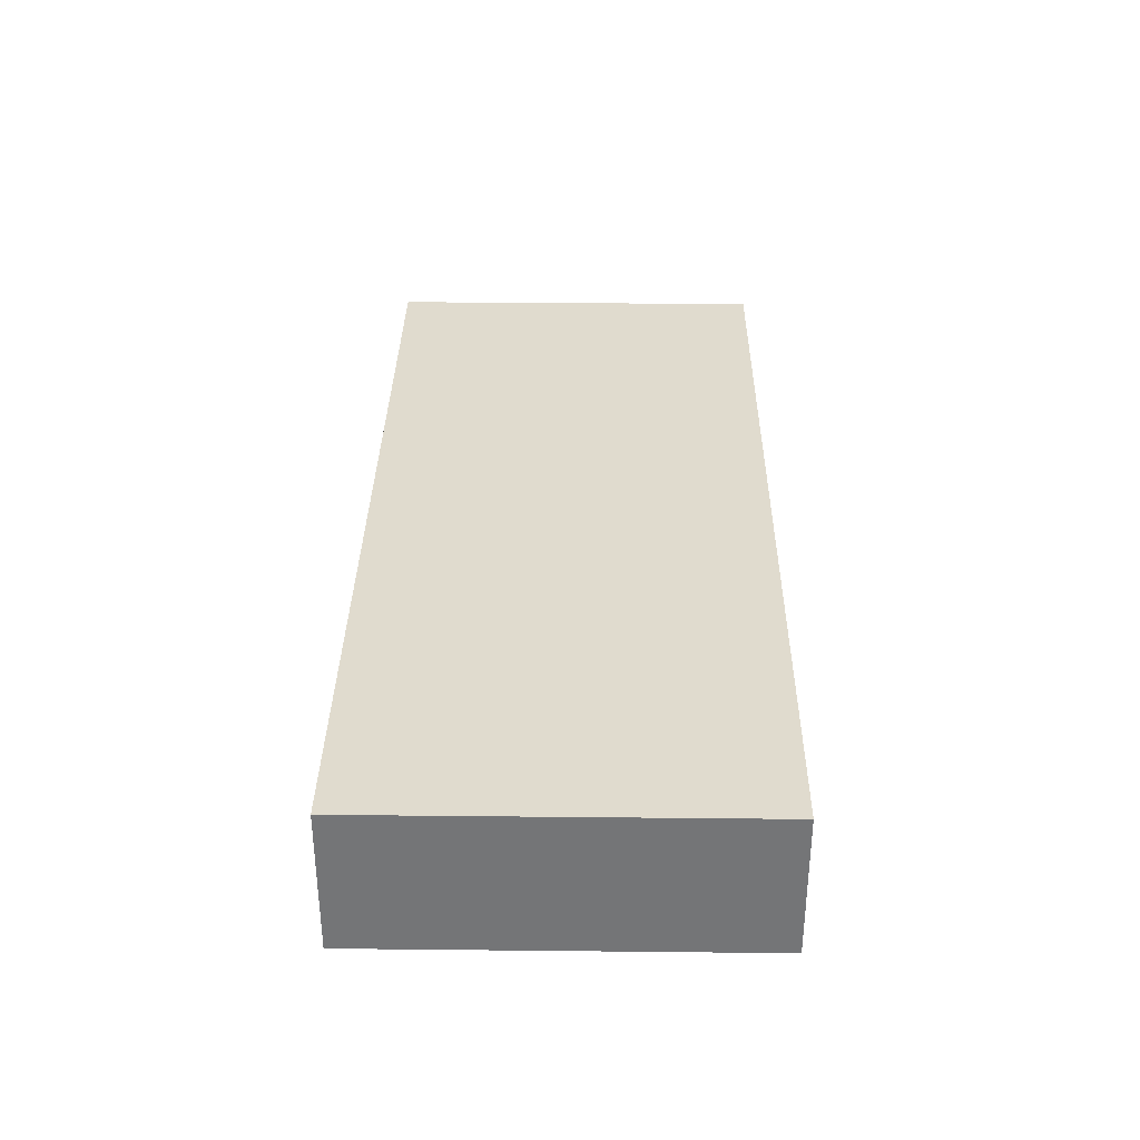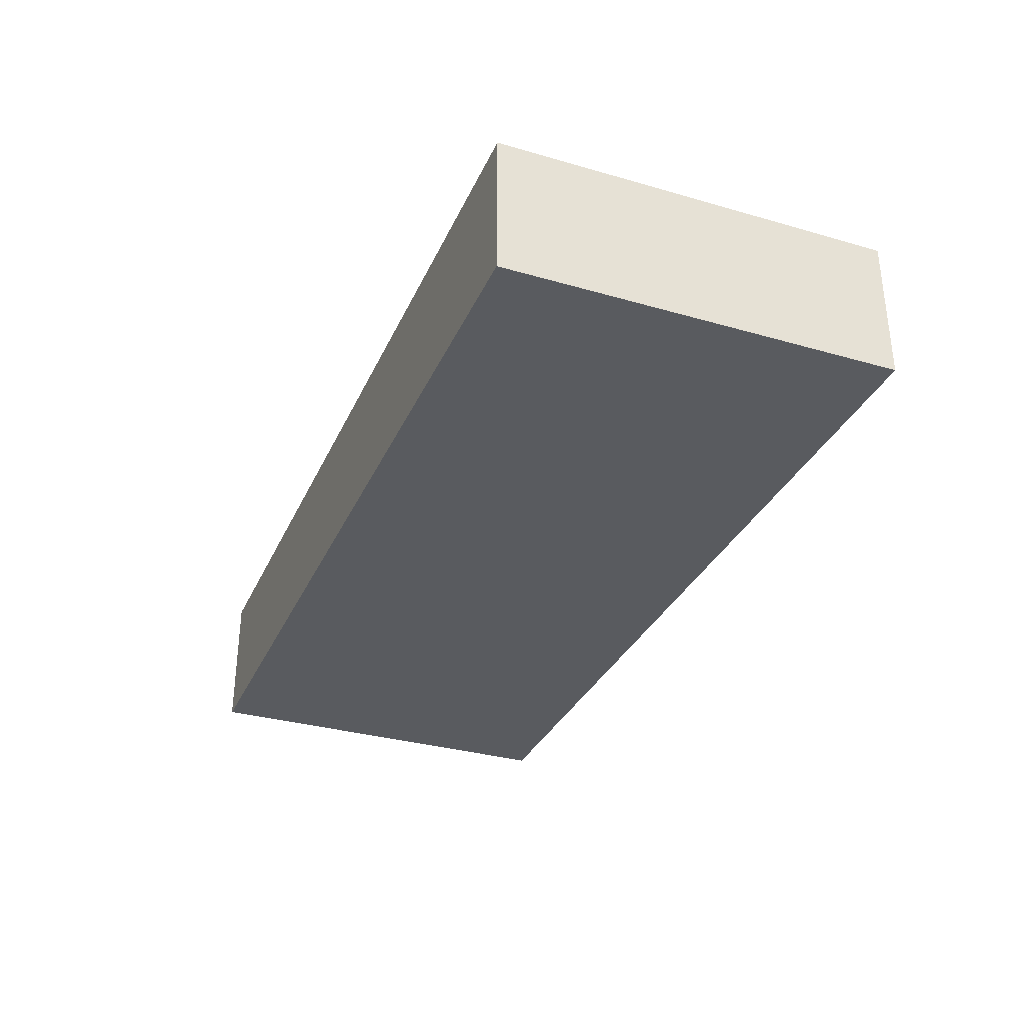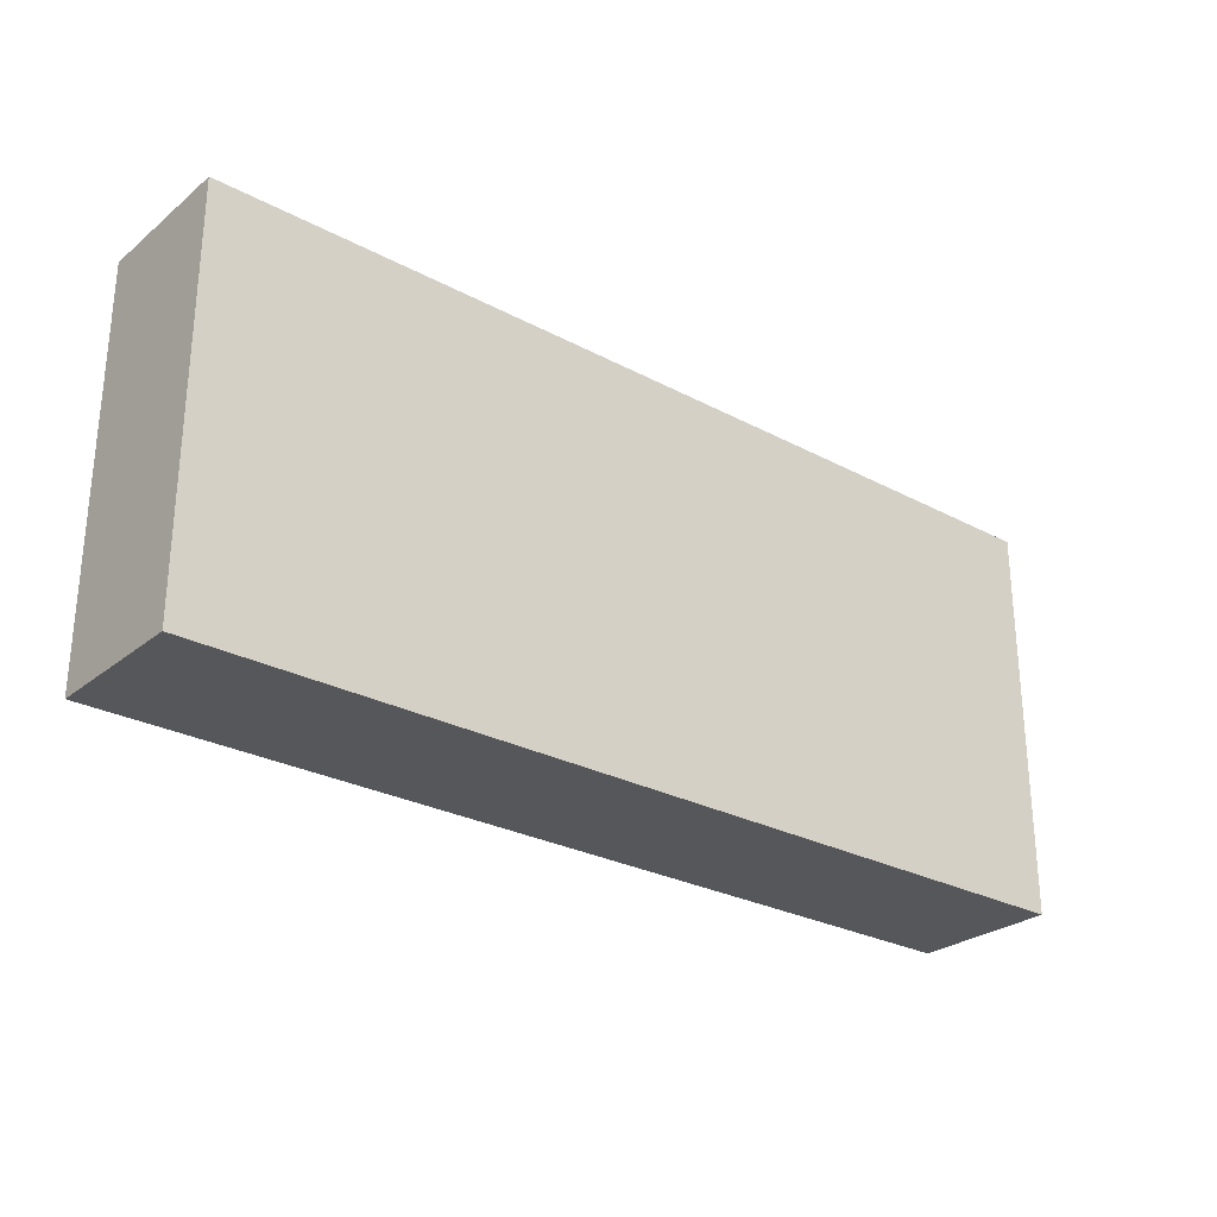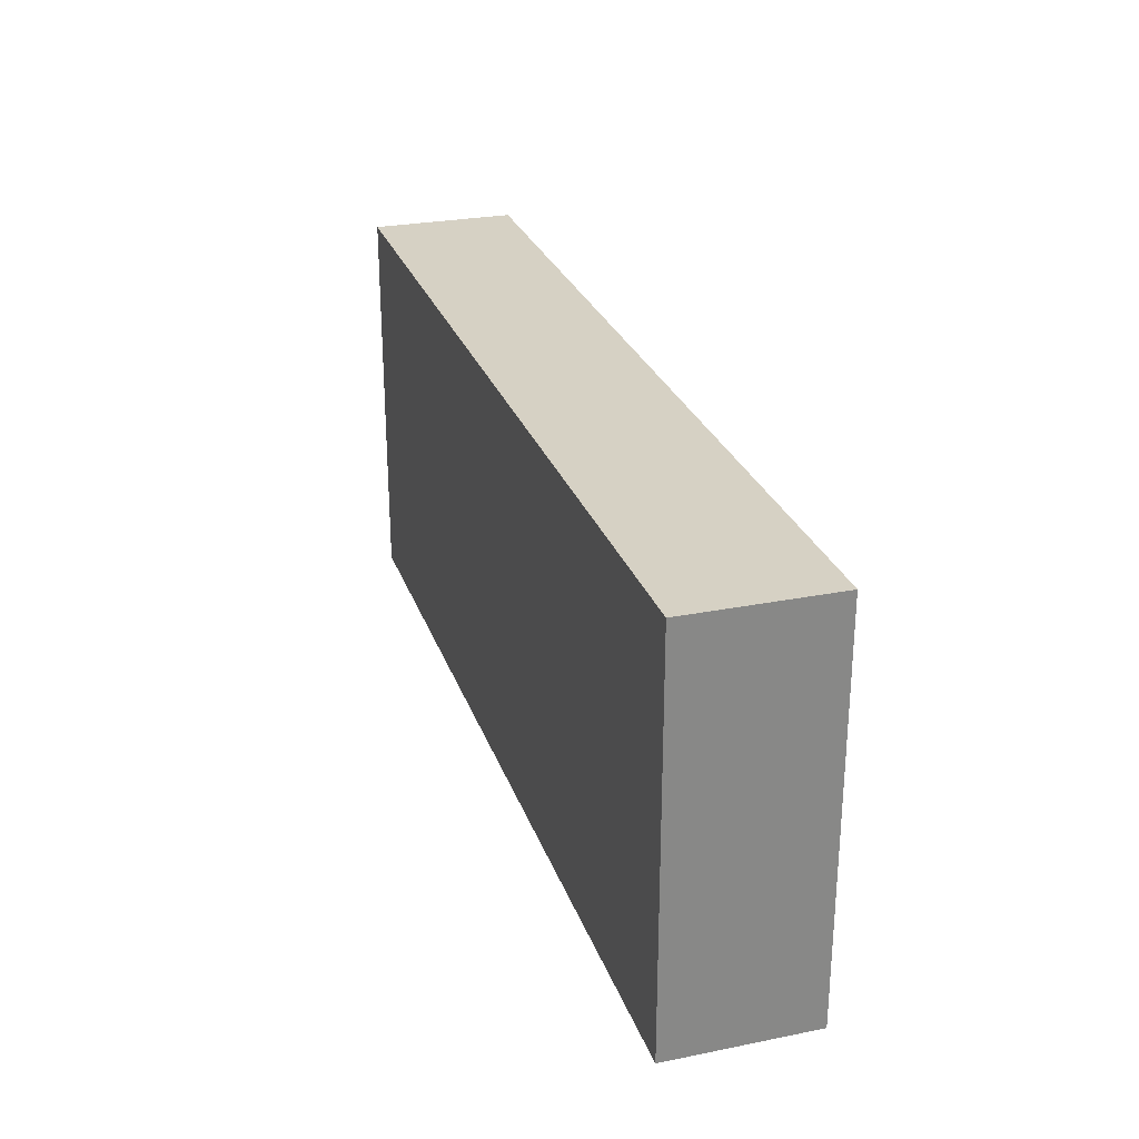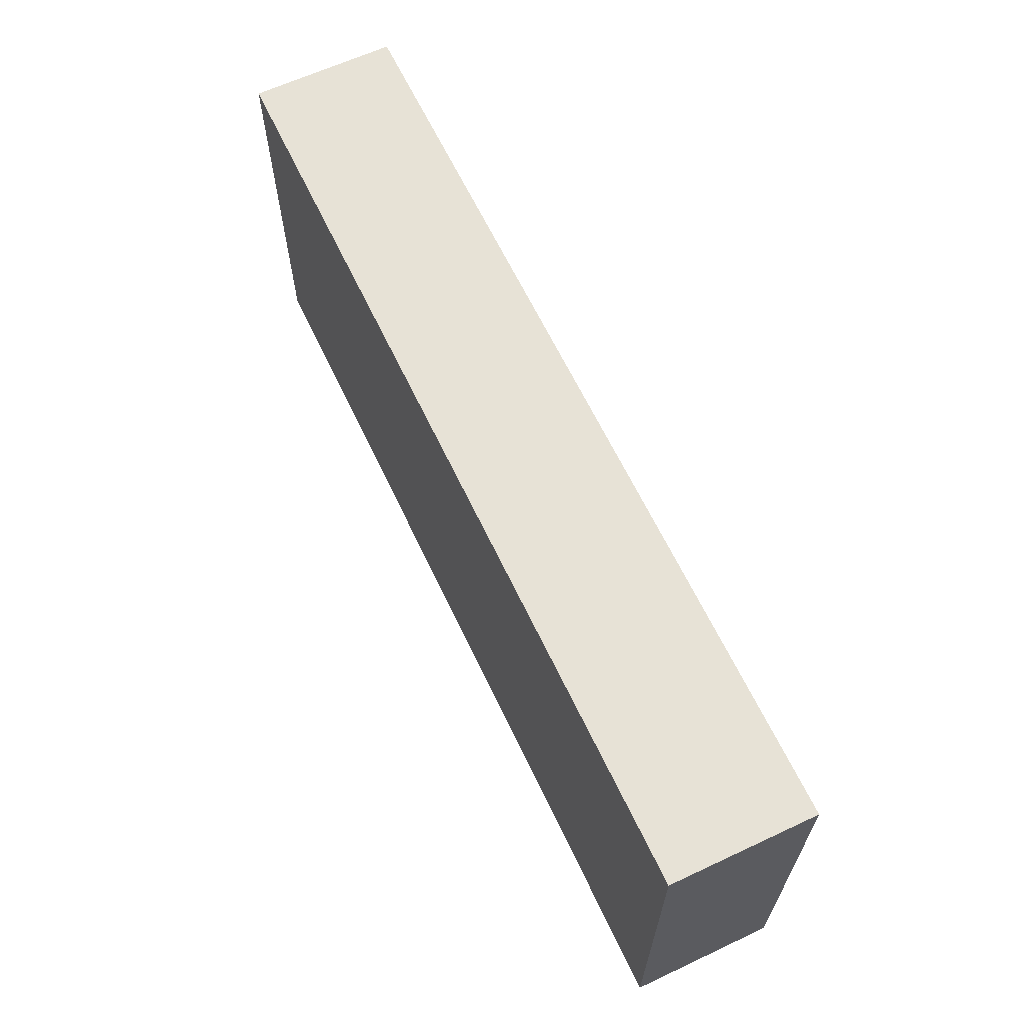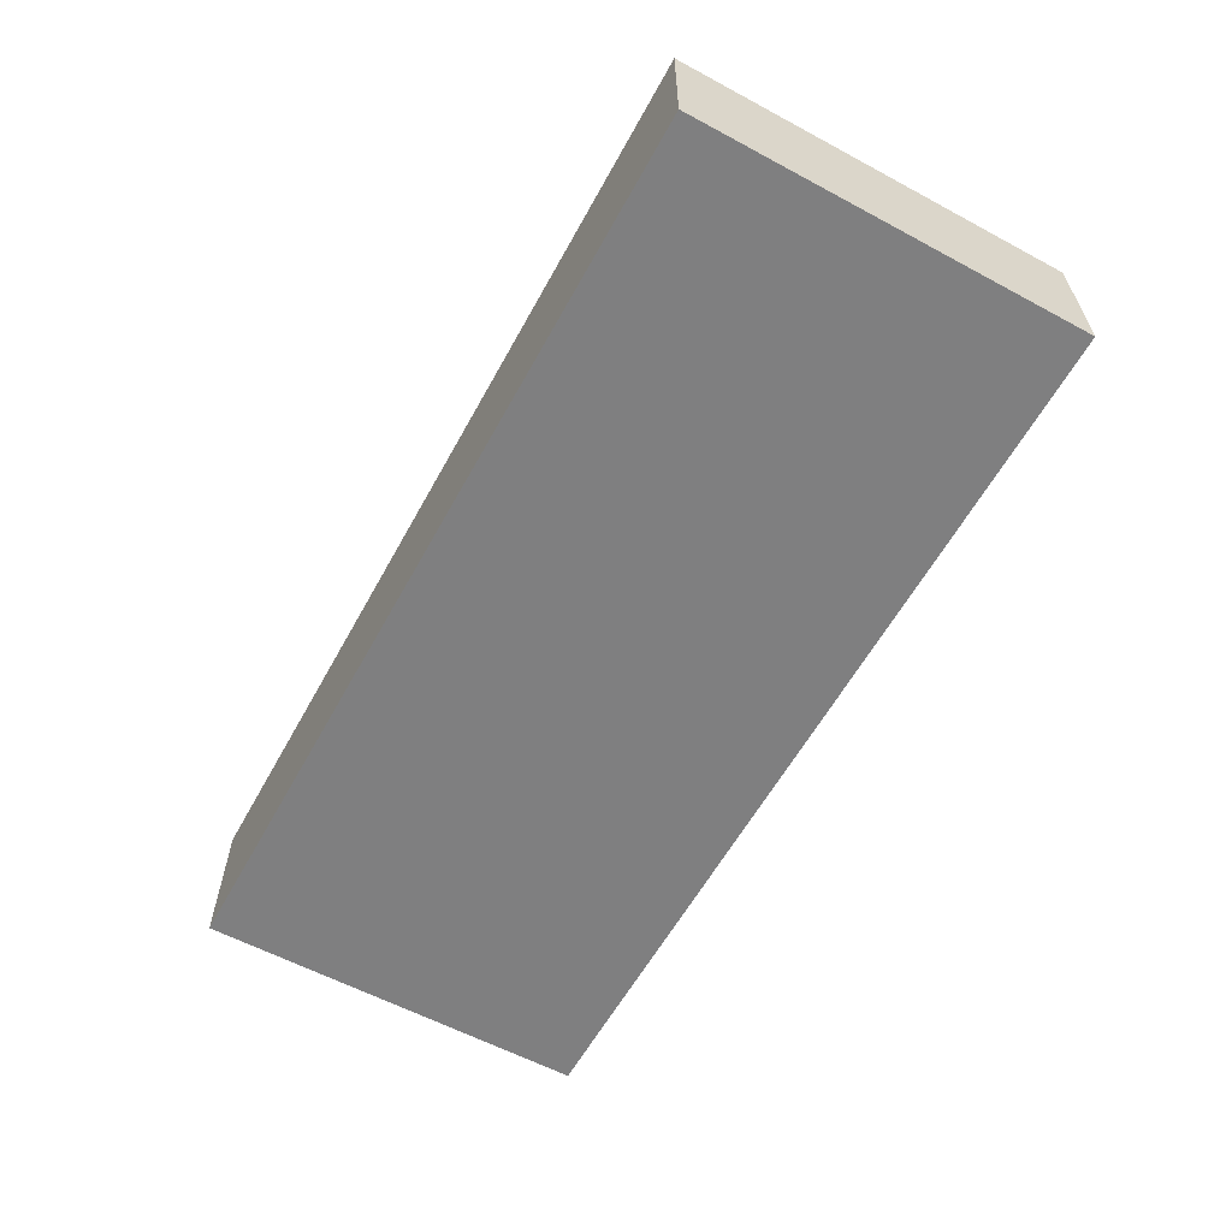
<metadata>
{"format":"obj","ext":"obj","renderer":"f3d","projection":"perspective","resolution":1024,"background":"white","views":[{"elev":33.5,"azim":-89.2,"up":"+Z"},{"elev":-32.7,"azim":-111.7,"up":"+Z"},{"elev":-27.3,"azim":140.6,"up":"+Y"},{"elev":27.0,"azim":-107.2,"up":"+Y"},{"elev":63.7,"azim":-115.3,"up":"+Y"},{"elev":-59.8,"azim":61.2,"up":"+Z"}]}
</metadata>
<code>
v 0 0 0
v 0 0 0.0022
v 0 0.006 0
v 0 0.006 0.0022
v 0.014 0 0
v 0.014 0 0.0022
v 0.014 0.006 0
v 0.014 0.006 0.0022
f 7 8 5
f 5 8 6
f 3 7 1
f 1 7 5
f 4 3 2
f 2 3 1
f 8 4 6
f 6 4 2
f 3 4 7
f 7 4 8
f 2 1 6
f 6 1 5

</code>
